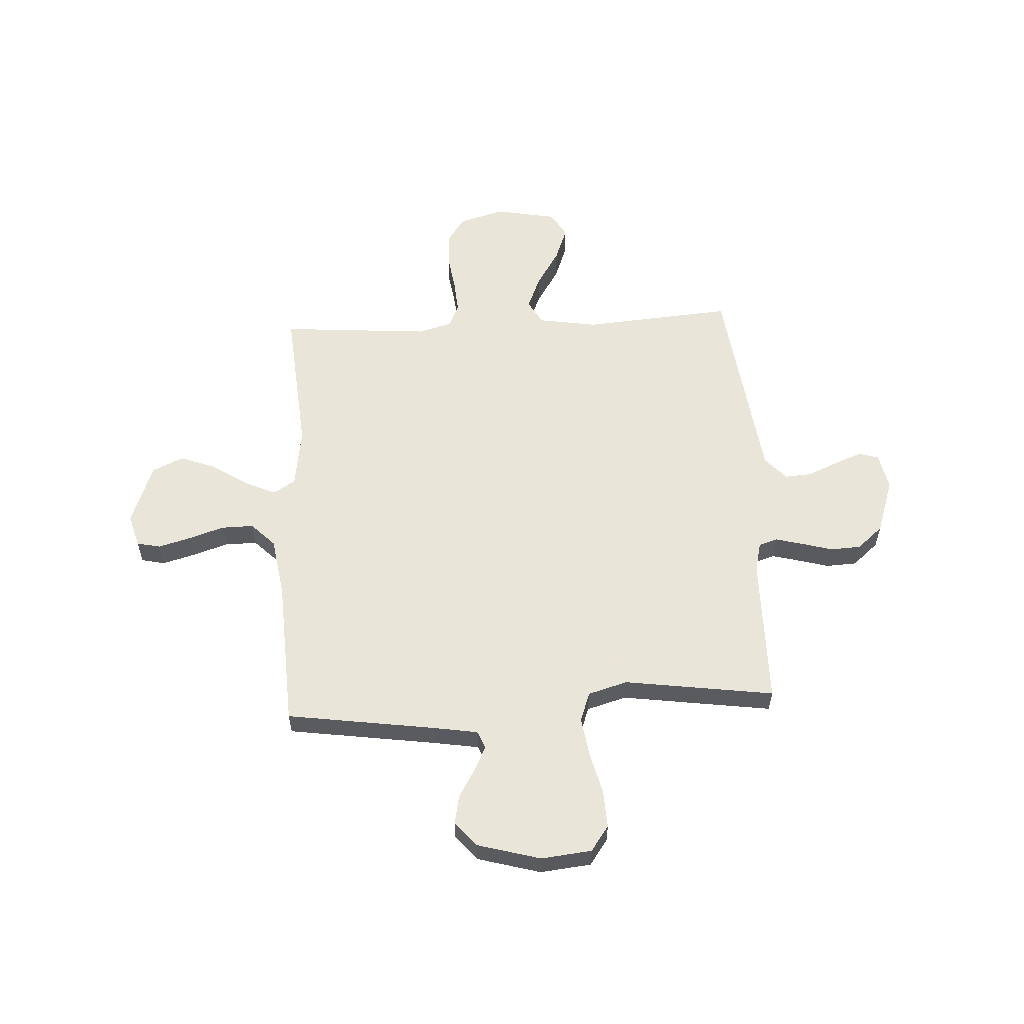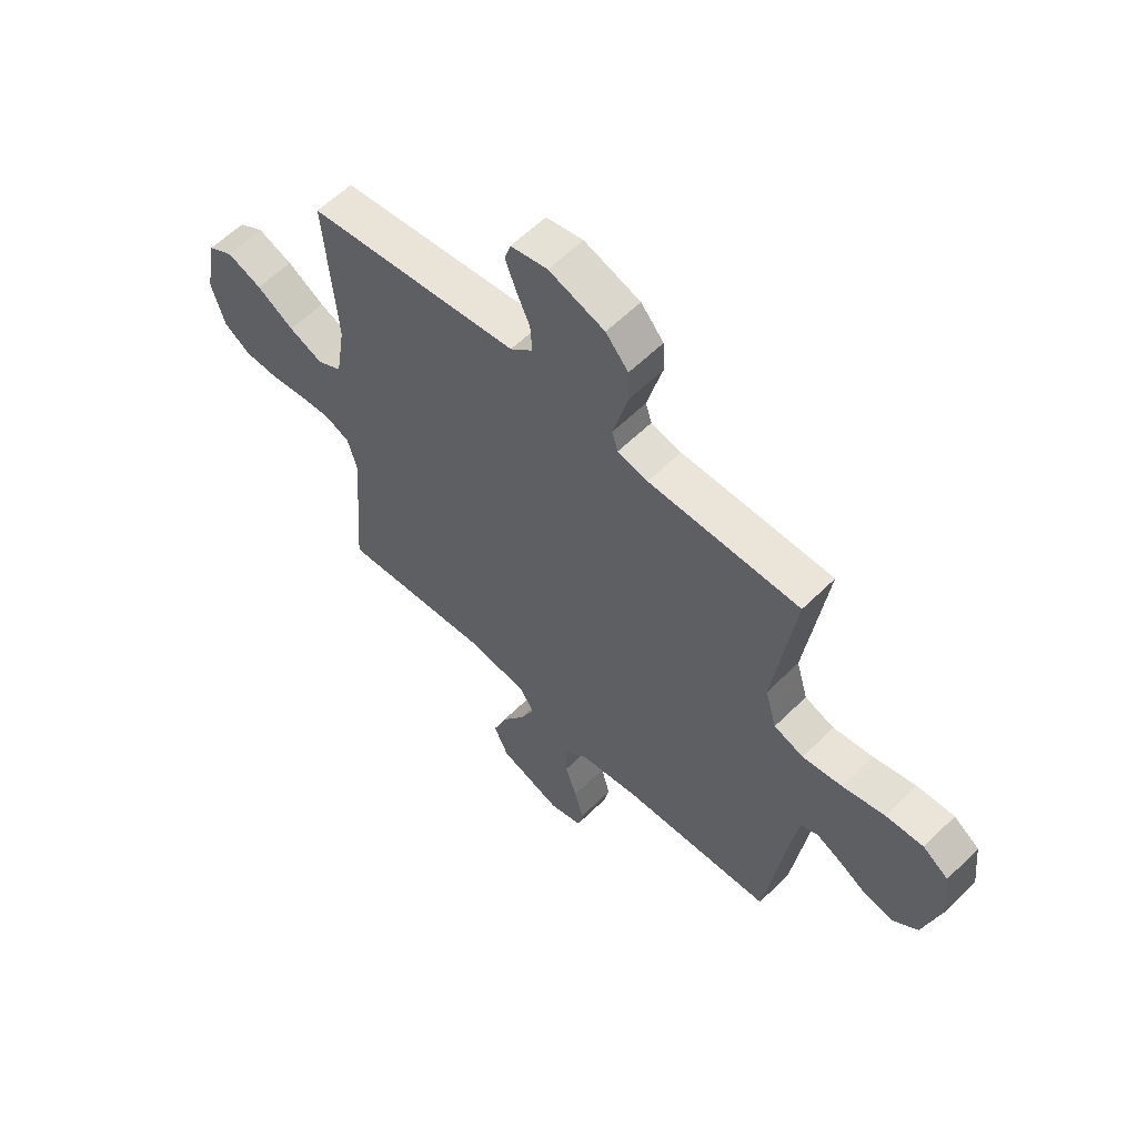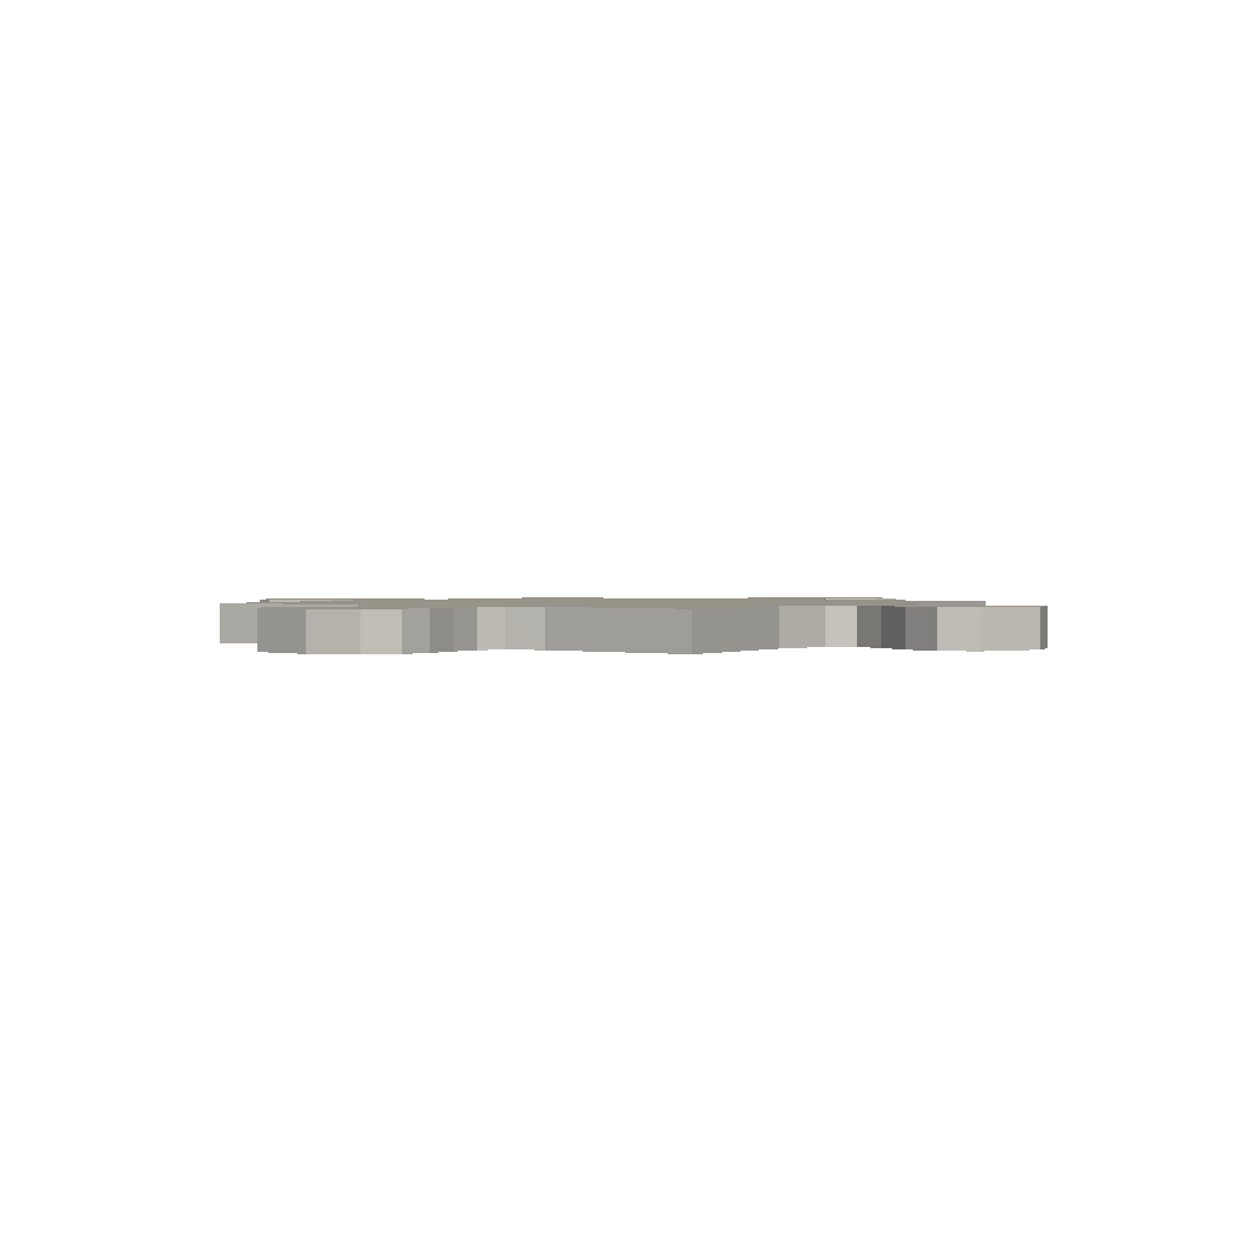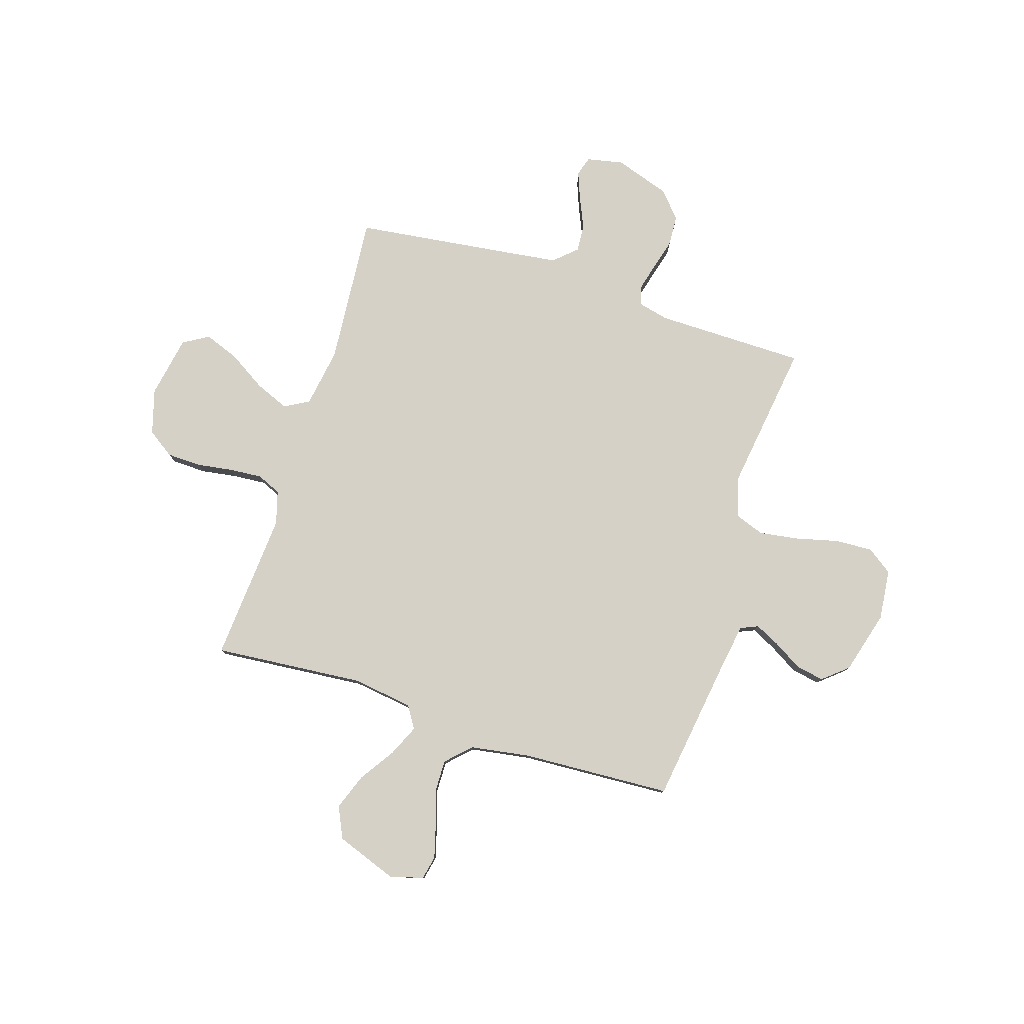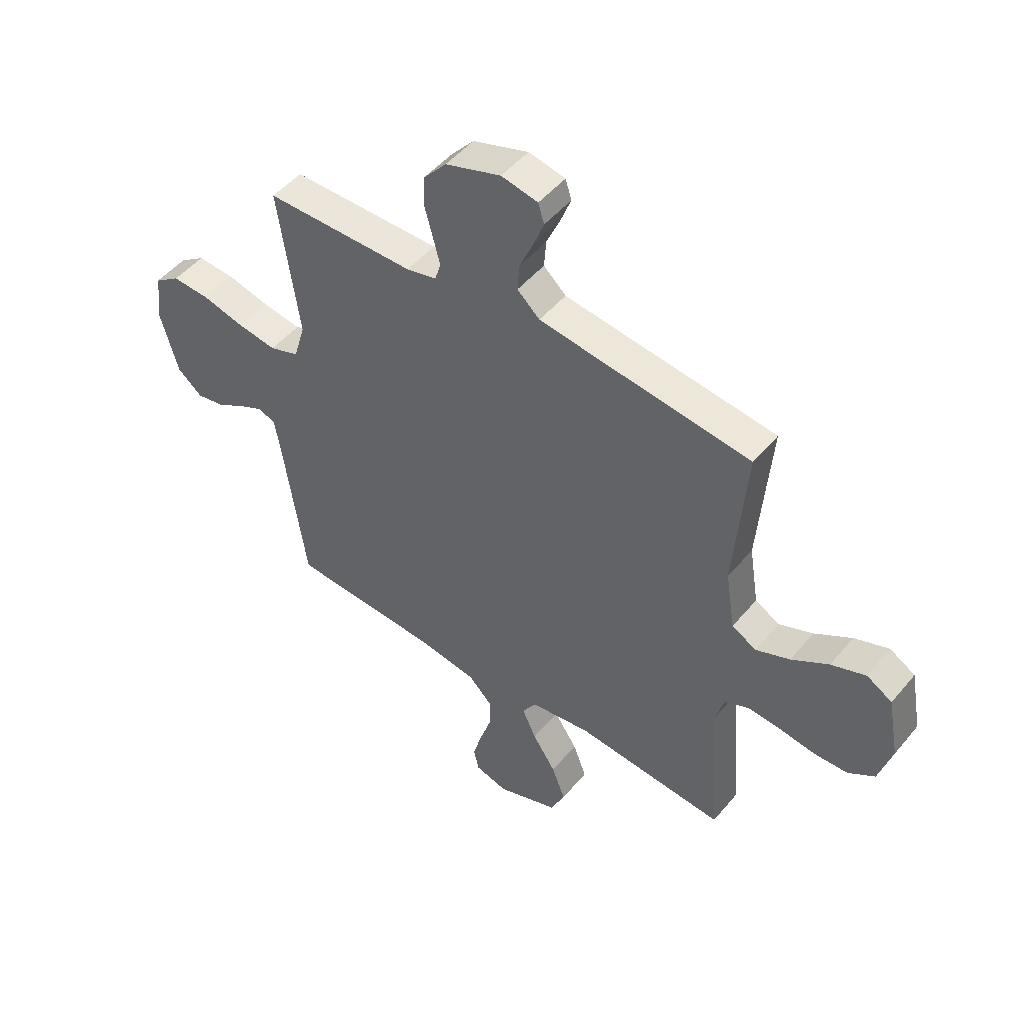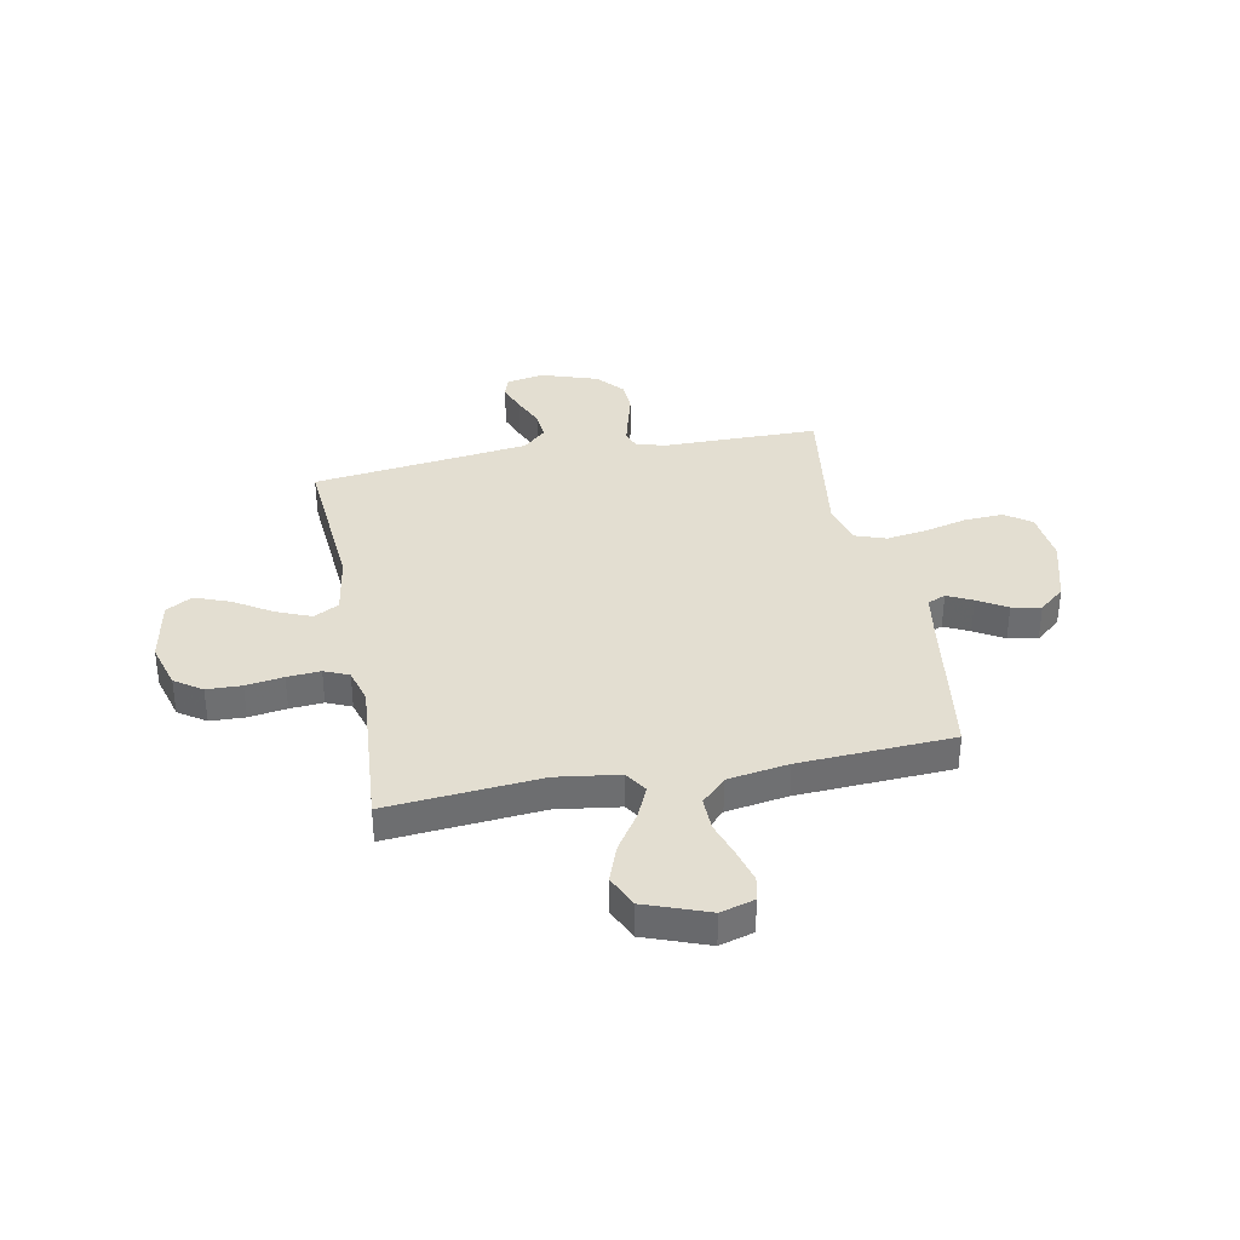
<metadata>
{"format":"obj","ext":"obj","renderer":"f3d","projection":"perspective","resolution":1024,"background":"white","views":[{"elev":57.7,"azim":-93.0,"up":"+Y"},{"elev":59.2,"azim":-135.3,"up":"+Z"},{"elev":1.3,"azim":124.9,"up":"+Y"},{"elev":79.6,"azim":-162.4,"up":"+Y"},{"elev":49.3,"azim":38.0,"up":"+Z"},{"elev":36.0,"azim":169.1,"up":"+Y"}]}
</metadata>
<code>
v 0.5 0.07 0.5
v 0.476 0.07 0.2
v 0.495 0.07 0.081
v 0.544 0.07 0.054
v 0.612 0.07 0.082
v 0.686 0.07 0.128
v 0.755 0.07 0.154
v 0.806 0.07 0.124
v 0.829 0.07 0
v 0.803 0.07 -0.09
v 0.75 0.07 -0.126
v 0.682 0.07 -0.128
v 0.609 0.07 -0.117
v 0.544 0.07 -0.112
v 0.496 0.07 -0.133
v 0.477 0.07 -0.2
v 0.5 0.07 -0.5
v 0.2 0.07 -0.474
v 0.078 0.07 -0.491
v 0.05 0.07 -0.535
v 0.078 0.07 -0.597
v 0.125 0.07 -0.668
v 0.152 0.07 -0.74
v 0.123 0.07 -0.803
v 0 0.07 -0.848
v -0.066 0.07 -0.829
v -0.076 0.07 -0.782
v -0.058 0.07 -0.717
v -0.035 0.07 -0.647
v -0.034 0.07 -0.582
v -0.081 0.07 -0.535
v -0.2 0.07 -0.516
v -0.5 0.07 -0.5
v -0.543 0.07 -0.2
v -0.557 0.07 -0.114
v -0.592 0.07 -0.099
v -0.641 0.07 -0.123
v -0.698 0.07 -0.157
v -0.755 0.07 -0.168
v -0.805 0.07 -0.126
v -0.84 0.07 0
v -0.829 0.07 0.101
v -0.778 0.07 0.137
v -0.703 0.07 0.133
v -0.619 0.07 0.112
v -0.54 0.07 0.1
v -0.481 0.07 0.121
v -0.458 0.07 0.2
v -0.5 0.07 0.5
v -0.2 0.07 0.502
v -0.14 0.07 0.516
v -0.128 0.07 0.554
v -0.142 0.07 0.608
v -0.159 0.07 0.67
v -0.156 0.07 0.731
v -0.111 0.07 0.783
v 0 0.07 0.82
v 0.073 0.07 0.805
v 0.085 0.07 0.766
v 0.064 0.07 0.711
v 0.037 0.07 0.65
v 0.033 0.07 0.595
v 0.078 0.07 0.554
v 0.2 0.07 0.538
v 0.5 0 0.5
v 0.476 0 0.2
v 0.495 0 0.081
v 0.544 0 0.054
v 0.612 0 0.082
v 0.686 0 0.128
v 0.755 0 0.154
v 0.806 0 0.124
v 0.829 0 0
v 0.803 0 -0.09
v 0.75 0 -0.126
v 0.682 0 -0.128
v 0.609 0 -0.117
v 0.544 0 -0.112
v 0.496 0 -0.133
v 0.477 0 -0.2
v 0.5 0 -0.5
v 0.2 0 -0.474
v 0.078 0 -0.491
v 0.05 0 -0.535
v 0.078 0 -0.597
v 0.125 0 -0.668
v 0.152 0 -0.74
v 0.123 0 -0.803
v 0 0 -0.848
v -0.066 0 -0.829
v -0.076 0 -0.782
v -0.058 0 -0.717
v -0.035 0 -0.647
v -0.034 0 -0.582
v -0.081 0 -0.535
v -0.2 0 -0.516
v -0.5 0 -0.5
v -0.543 0 -0.2
v -0.557 0 -0.114
v -0.592 0 -0.099
v -0.641 0 -0.123
v -0.698 0 -0.157
v -0.755 0 -0.168
v -0.805 0 -0.126
v -0.84 0 0
v -0.829 0 0.101
v -0.778 0 0.137
v -0.703 0 0.133
v -0.619 0 0.112
v -0.54 0 0.1
v -0.481 0 0.121
v -0.458 0 0.2
v -0.5 0 0.5
v -0.2 0 0.502
v -0.14 0 0.516
v -0.128 0 0.554
v -0.142 0 0.608
v -0.159 0 0.67
v -0.156 0 0.731
v -0.111 0 0.783
v 0 0 0.82
v 0.073 0 0.805
v 0.085 0 0.766
v 0.064 0 0.711
v 0.037 0 0.65
v 0.033 0 0.595
v 0.078 0 0.554
v 0.2 0 0.538
f 59 60 61
f 58 59 61
f 57 58 61
f 56 57 61
f 55 56 61
f 54 55 61
f 53 54 61
f 52 53 61 62
f 51 52 62 63
f 48 49 50
f 51 63 64
f 50 51 64
f 48 50 64
f 47 48 64
f 43 44 45
f 42 43 45
f 41 42 45
f 40 41 45
f 39 40 45
f 38 39 45
f 37 38 45
f 36 37 45 46
f 35 36 46 47
f 32 33 34
f 64 1 2
f 47 64 2
f 35 47 2
f 34 35 2
f 32 34 2
f 31 32 2
f 27 28 29
f 26 27 29
f 25 26 29
f 24 25 29
f 23 24 29
f 22 23 29
f 21 22 29
f 20 21 29 30
f 16 17 18
f 15 16 18 19
f 11 12 13
f 10 11 13
f 9 10 13
f 8 9 13
f 7 8 13
f 6 7 13
f 5 6 13
f 4 5 13 14
f 3 4 14 15
f 30 31 2
f 20 30 2
f 19 20 2
f 2 3 15 19
f 125 124 123
f 125 123 122
f 125 122 121
f 125 121 120
f 125 120 119
f 125 119 118
f 125 118 117
f 126 125 117 116
f 127 126 116 115
f 114 113 112
f 128 127 115
f 128 115 114
f 128 114 112
f 128 112 111
f 109 108 107
f 109 107 106
f 109 106 105
f 109 105 104
f 109 104 103
f 109 103 102
f 109 102 101
f 110 109 101 100
f 111 110 100 99
f 98 97 96
f 66 65 128
f 66 128 111
f 66 111 99
f 66 99 98
f 66 98 96
f 66 96 95
f 93 92 91
f 93 91 90
f 93 90 89
f 93 89 88
f 93 88 87
f 93 87 86
f 93 86 85
f 94 93 85 84
f 82 81 80
f 83 82 80 79
f 77 76 75
f 77 75 74
f 77 74 73
f 77 73 72
f 77 72 71
f 77 71 70
f 77 70 69
f 78 77 69 68
f 79 78 68 67
f 66 95 94
f 66 94 84
f 66 84 83
f 83 79 67 66
f 1 65 66 2
f 2 66 67 3
f 3 67 68 4
f 4 68 69 5
f 5 69 70 6
f 6 70 71 7
f 7 71 72 8
f 8 72 73 9
f 9 73 74 10
f 10 74 75 11
f 11 75 76 12
f 12 76 77 13
f 13 77 78 14
f 14 78 79 15
f 15 79 80 16
f 16 80 81 17
f 17 81 82 18
f 18 82 83 19
f 19 83 84 20
f 20 84 85 21
f 21 85 86 22
f 22 86 87 23
f 23 87 88 24
f 24 88 89 25
f 25 89 90 26
f 26 90 91 27
f 27 91 92 28
f 28 92 93 29
f 29 93 94 30
f 30 94 95 31
f 31 95 96 32
f 32 96 97 33
f 33 97 98 34
f 34 98 99 35
f 35 99 100 36
f 36 100 101 37
f 37 101 102 38
f 38 102 103 39
f 39 103 104 40
f 40 104 105 41
f 41 105 106 42
f 42 106 107 43
f 43 107 108 44
f 44 108 109 45
f 45 109 110 46
f 46 110 111 47
f 47 111 112 48
f 48 112 113 49
f 49 113 114 50
f 50 114 115 51
f 51 115 116 52
f 52 116 117 53
f 53 117 118 54
f 54 118 119 55
f 55 119 120 56
f 56 120 121 57
f 57 121 122 58
f 58 122 123 59
f 59 123 124 60
f 60 124 125 61
f 61 125 126 62
f 62 126 127 63
f 63 127 128 64
f 64 128 65 1

</code>
